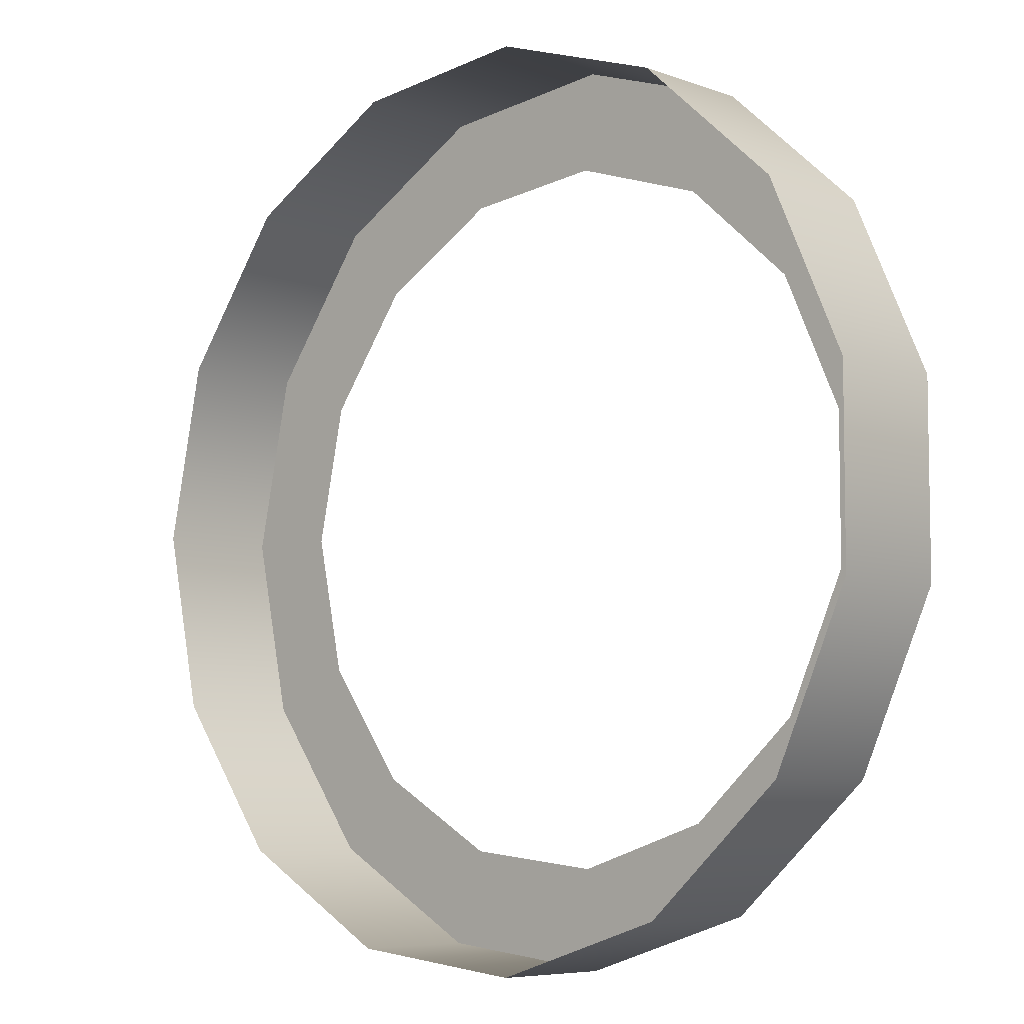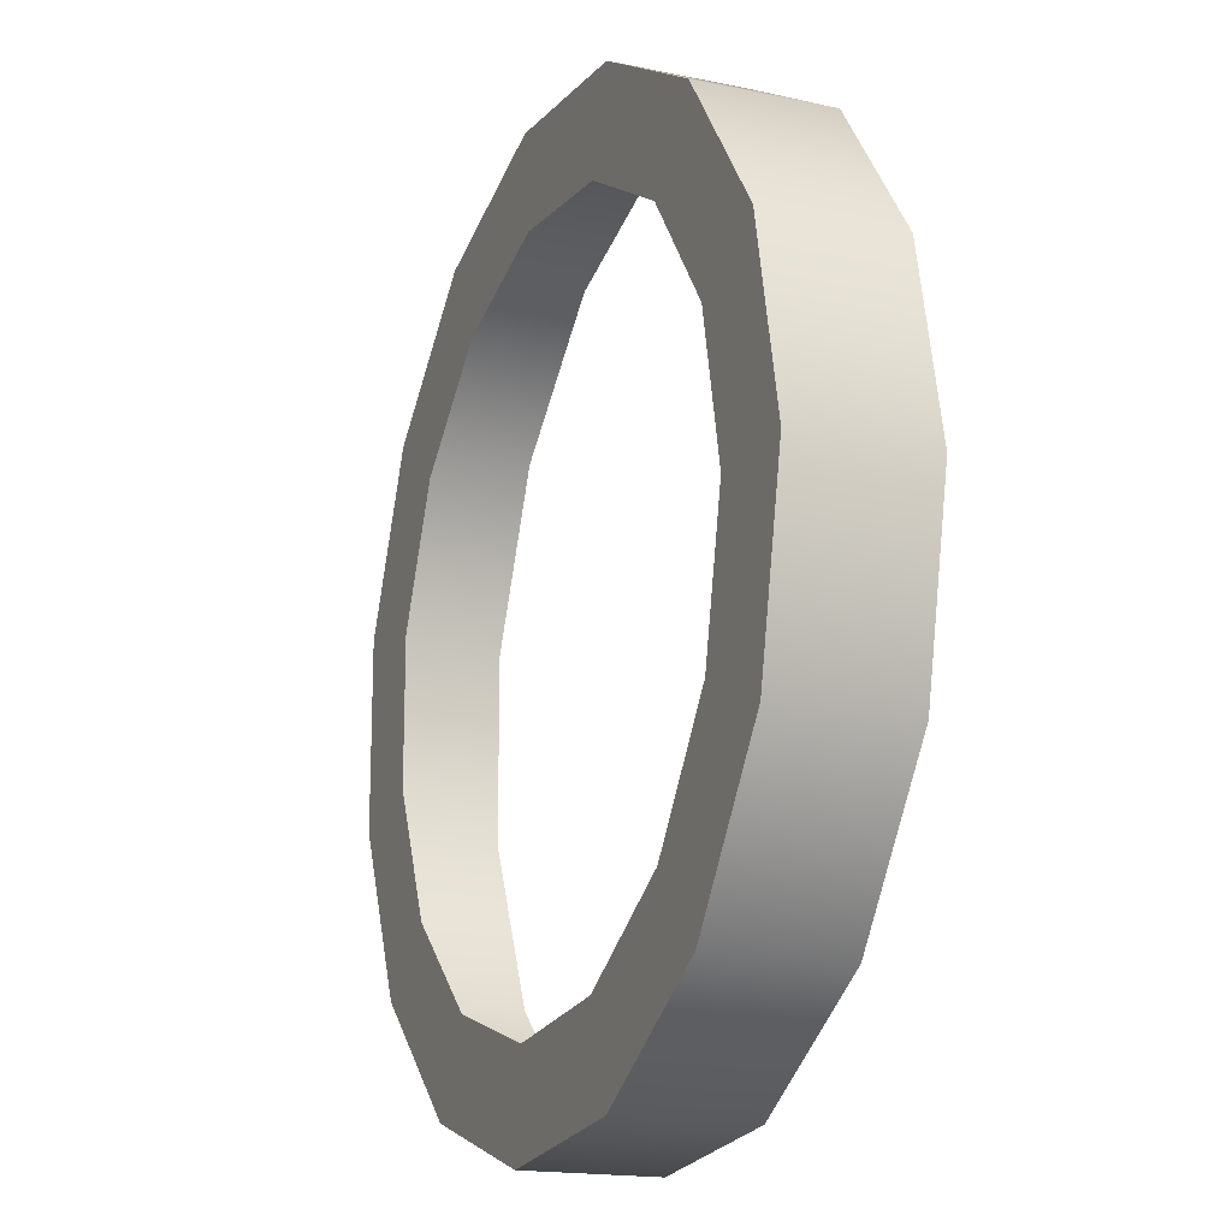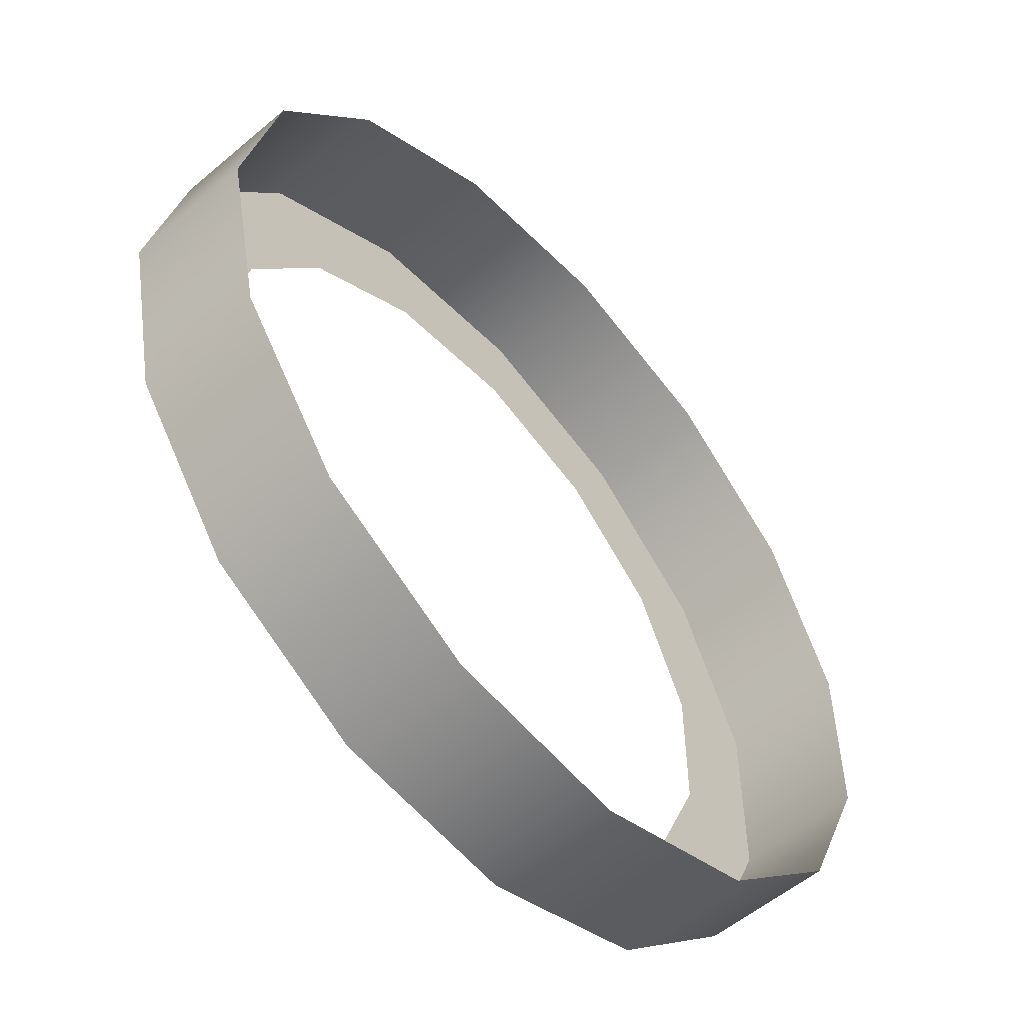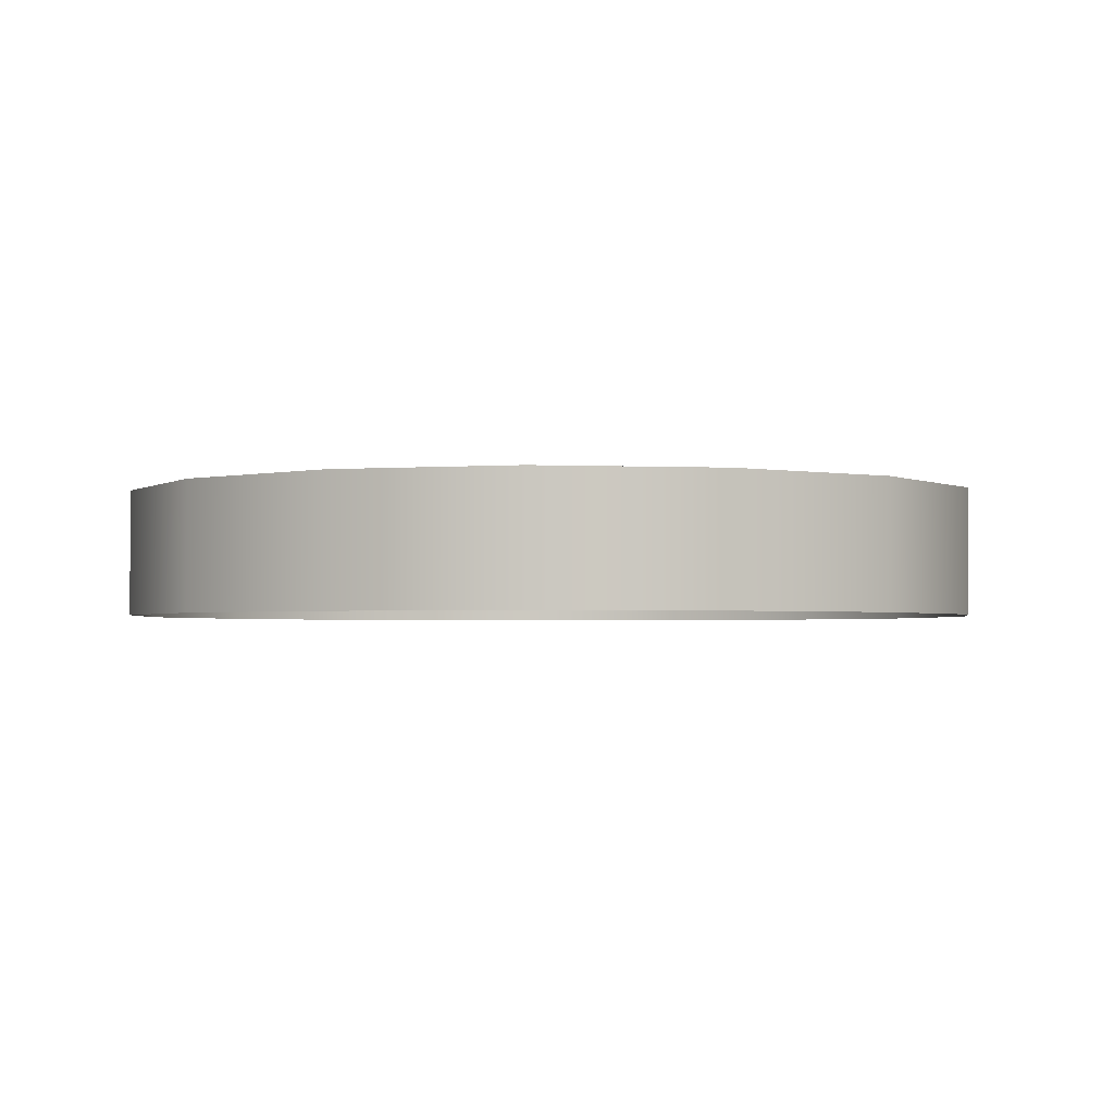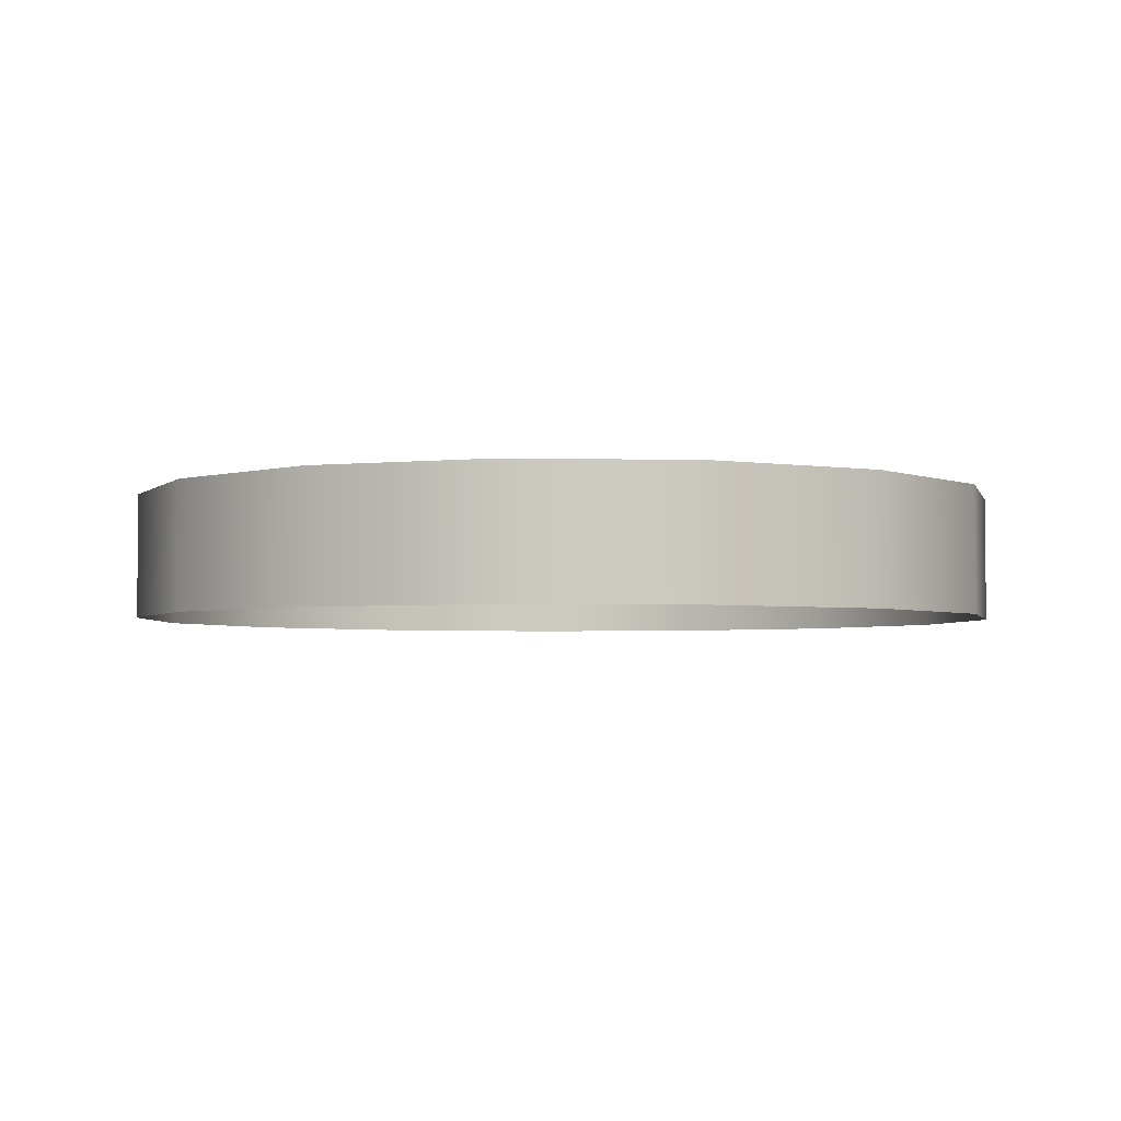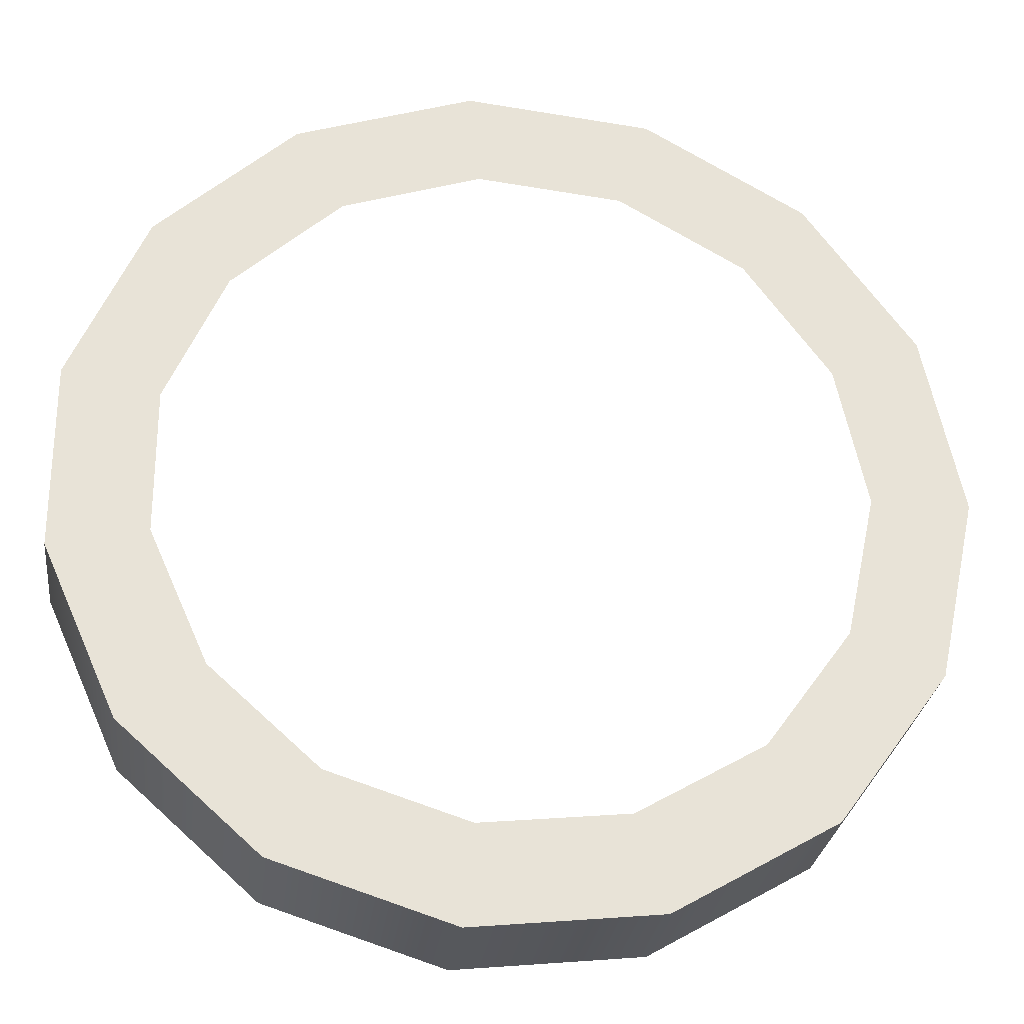
<metadata>
{"format":"obj","ext":"obj","renderer":"f3d","projection":"perspective","resolution":1024,"background":"white","views":[{"elev":-6.6,"azim":43.0,"up":"+Z"},{"elev":-17.1,"azim":-112.7,"up":"+Z"},{"elev":-55.5,"azim":-48.4,"up":"+Z"},{"elev":-2.2,"azim":177.0,"up":"+Y"},{"elev":-3.3,"azim":37.7,"up":"+Y"},{"elev":-27.3,"azim":173.1,"up":"+Z"}]}
</metadata>
<code>
o #ID195
v 0.01658 -0.7671 0.3134
v 0.1469 -0.8 0.271
v 0.01658 -0.8 0.3134
v 0.1469 -0.7671 0.271
v -0.1197 -0.7671 0.2991
v -0.1197 -0.8 0.2991
v -0.319 -0.7671 -0.1481
v -0.3189 -0.7671 0.1199
v -0.3474 -0.7671 -0.01409
v -0.2385 -0.7671 -0.259
v -0.2754 -0.7671 -0.01412
v -0.2532 -0.7671 -0.1188
v -0.1903 -0.7671 -0.2054
v -0.1199 -0.7671 -0.3275
v -0.09763 -0.7671 -0.259
v 0.01631 -0.7671 -0.3419
v 0.008809 -0.7671 -0.2702
v 0.1106 -0.7671 -0.2372
v 0.1466 -0.7671 -0.2996
v 0.1902 -0.7671 -0.1656
v 0.2485 -0.7671 -0.208
v 0.2338 -0.7671 -0.06785
v 0.2338 -0.7671 0.03918
v -0.2383 -0.7671 0.2307
v -0.2531 -0.7671 0.09056
v -0.1901 -0.7671 0.1771
v -0.1197 -0.7671 0.2991
v -0.09743 -0.7671 0.2306
v 0.01658 -0.7671 0.3134
v 0.009022 -0.7671 0.2417
v 0.1108 -0.7671 0.2086
v 0.1469 -0.7671 0.271
v 0.1903 -0.7671 0.137
v 0.2486 -0.7671 0.1793
v 0.3042 -0.7671 -0.08286
v 0.3043 -0.7671 0.05413
v 0.2486 -0.8 0.1793
v 0.2486 -0.7671 0.1793
v 0.1469 -0.8 0.271
v 0.01658 -0.861 0.3134
v 0.1469 -0.861 0.271
v 0.01658 -0.8 0.3134
v -0.2383 -0.7671 0.2307
v -0.2383 -0.8 0.2307
v -0.1197 -0.861 0.2991
v -0.1197 -0.8 0.2991
v -0.3189 -0.8 0.1199
v -0.3189 -0.7671 0.1199
v -0.3474 -0.8 -0.01409
v -0.3474 -0.7671 -0.01409
v -0.319 -0.8 -0.1481
v -0.319 -0.7671 -0.1481
v -0.2385 -0.8 -0.259
v -0.2385 -0.7671 -0.259
v -0.1199 -0.7671 -0.3275
v -0.1199 -0.8 -0.3275
v 0.01631 -0.7671 -0.3419
v 0.01631 -0.8 -0.3419
v 0.1466 -0.7671 -0.2996
v 0.1466 -0.8 -0.2996
v 0.2485 -0.7671 -0.208
v 0.2485 -0.8 -0.208
v 0.3042 -0.8 -0.08286
v 0.3042 -0.7671 -0.08286
v 0.3043 -0.8 0.05413
v 0.3043 -0.7671 0.05413
v 0.2486 -0.8 0.1793
v 0.2486 -0.861 0.1793
v -0.2383 -0.861 0.2307
v -0.2383 -0.8 0.2307
v -0.3189 -0.8 0.1199
v -0.3189 -0.861 0.1199
v -0.3474 -0.8 -0.01409
v -0.3474 -0.861 -0.01409
v -0.319 -0.8 -0.1481
v -0.319 -0.861 -0.1481
v -0.2385 -0.8 -0.259
v -0.2385 -0.861 -0.259
v -0.1199 -0.861 -0.3275
v -0.1199 -0.8 -0.3275
v 0.01631 -0.861 -0.3419
v 0.01631 -0.8 -0.3419
v 0.1466 -0.861 -0.2996
v 0.1466 -0.8 -0.2996
v 0.2485 -0.861 -0.208
v 0.2485 -0.8 -0.208
v 0.3042 -0.8 -0.08286
v 0.3042 -0.861 -0.08286
v 0.3043 -0.8 0.05413
v 0.3043 -0.861 0.05413
f 1 2 3
f 2 1 4
f 5 3 6
f 3 5 1
f 7 8 9
f 8 7 10
f 8 10 11
f 11 10 12
f 12 10 13
f 13 10 14
f 13 14 15
f 15 14 16
f 15 16 17
f 17 16 18
f 18 16 19
f 18 19 20
f 20 19 21
f 20 21 22
f 22 21 23
f 11 24 8
f 24 11 25
f 24 25 26
f 24 26 27
f 27 26 28
f 27 28 29
f 29 28 30
f 29 30 31
f 29 31 32
f 32 31 33
f 32 33 34
f 34 33 23
f 34 23 21
f 34 21 35
f 34 35 36
f 4 37 2
f 37 4 38
f 39 40 41
f 40 39 42
f 43 6 44
f 6 43 5
f 42 45 40
f 45 42 46
f 47 43 44
f 43 47 48
f 49 48 47
f 48 49 50
f 51 50 49
f 50 51 52
f 53 52 51
f 52 53 54
f 55 53 56
f 53 55 54
f 57 56 58
f 56 57 55
f 59 58 60
f 58 59 57
f 61 60 62
f 60 61 59
f 61 63 64
f 63 61 62
f 64 65 66
f 65 64 63
f 66 37 38
f 37 66 65
f 67 41 68
f 41 67 39
f 46 69 45
f 69 46 70
f 71 69 70
f 69 71 72
f 73 72 71
f 72 73 74
f 75 74 73
f 74 75 76
f 77 76 75
f 76 77 78
f 77 79 78
f 79 77 80
f 80 81 79
f 81 80 82
f 82 83 81
f 83 82 84
f 84 85 83
f 85 84 86
f 85 87 88
f 87 85 86
f 88 89 90
f 89 88 87
f 90 67 68
f 67 90 89

</code>
